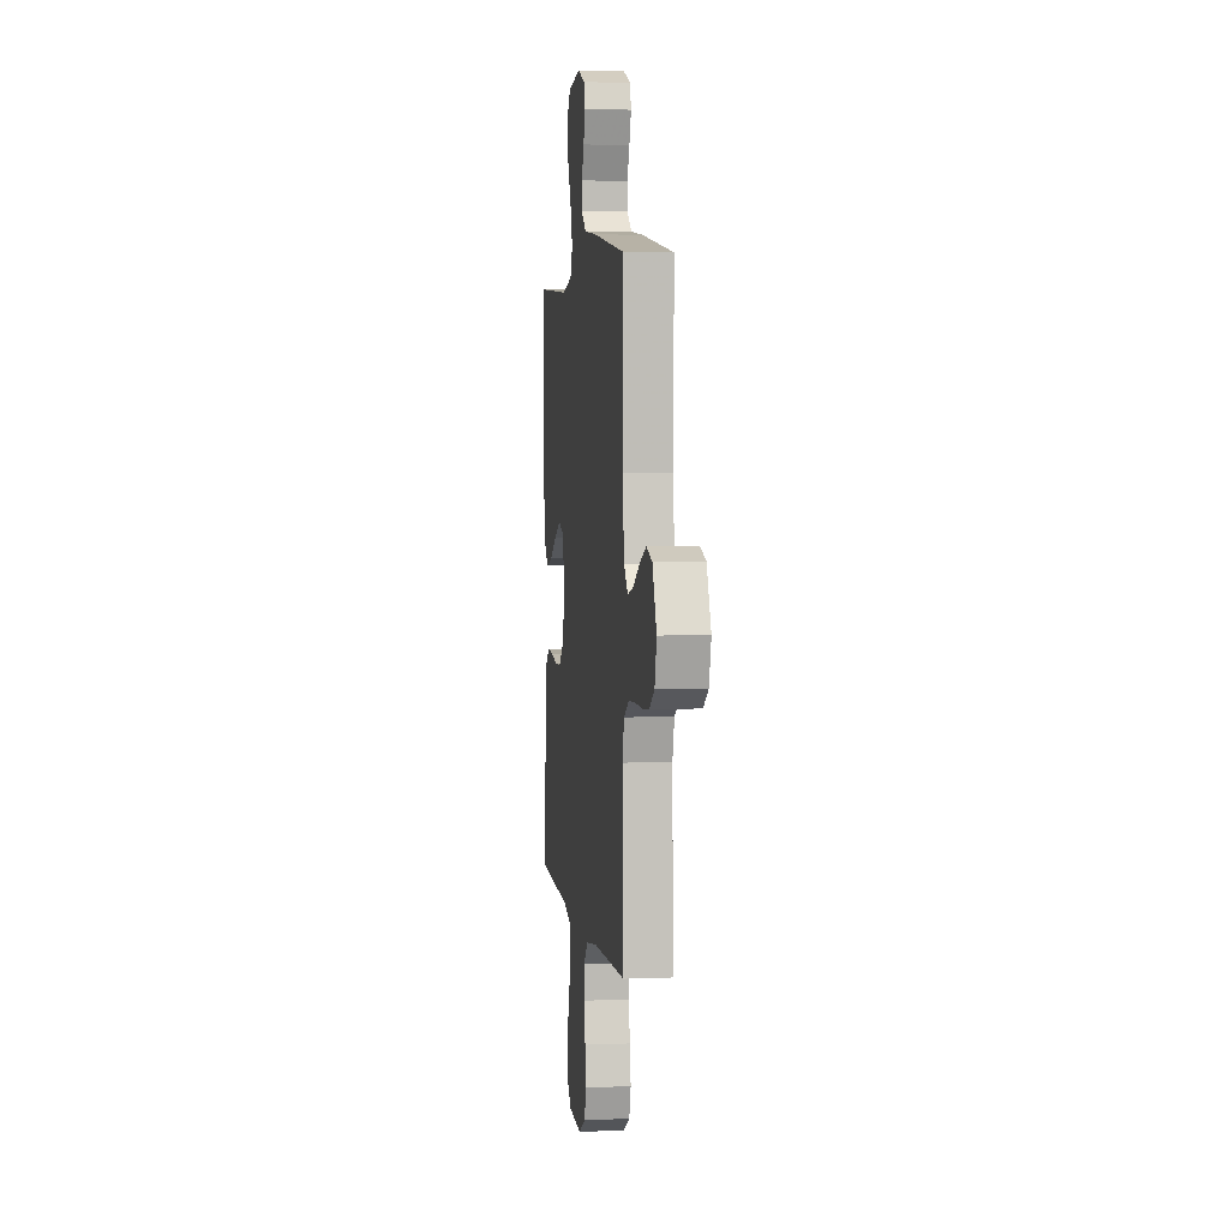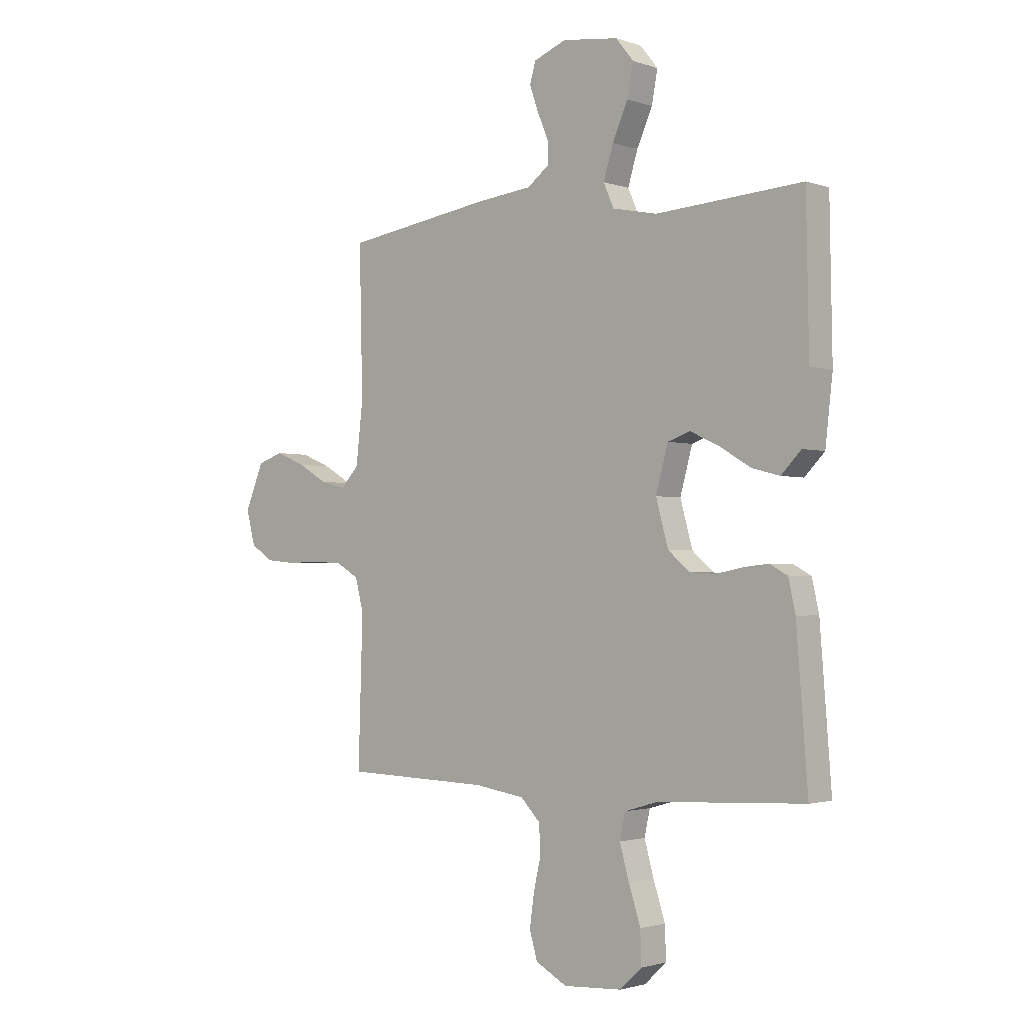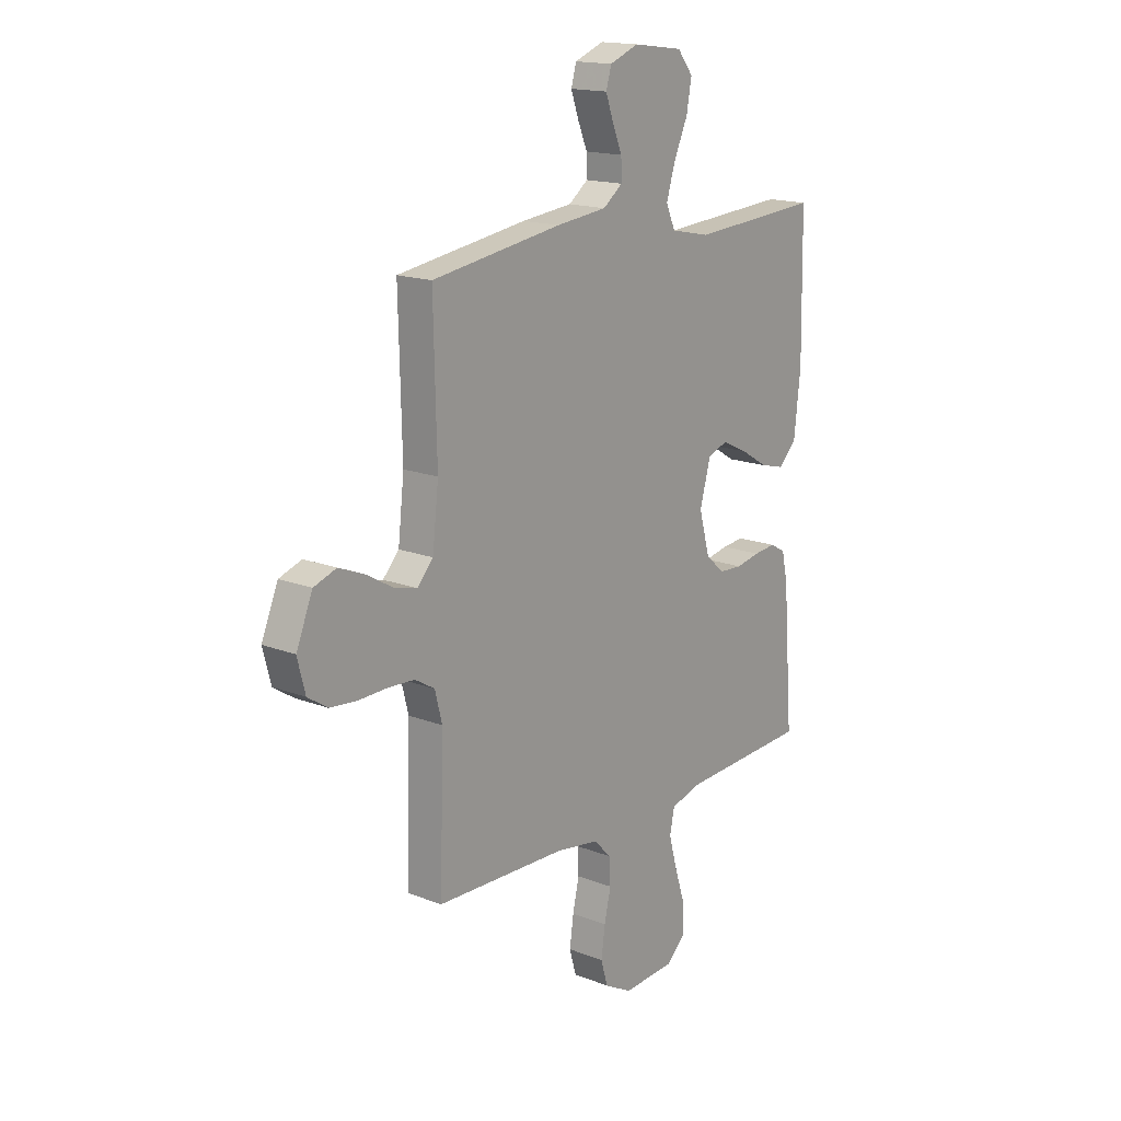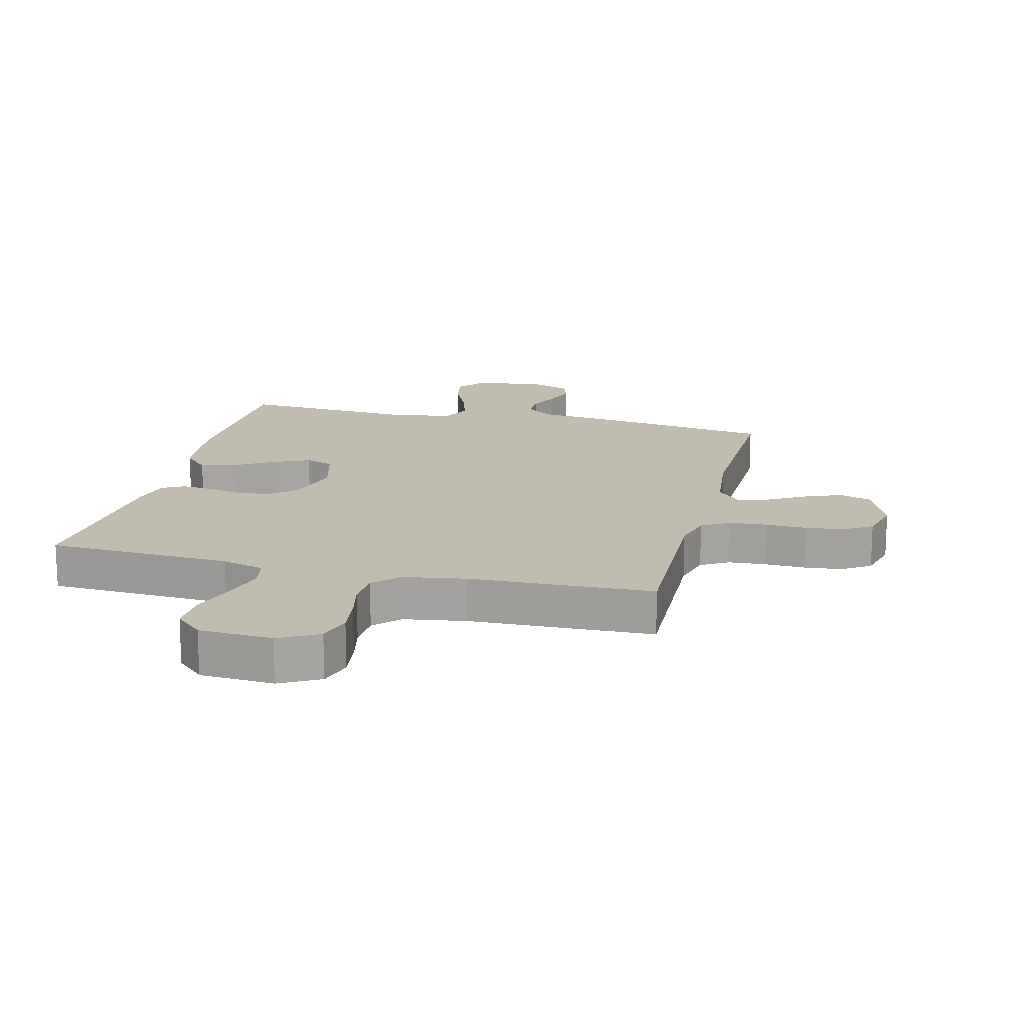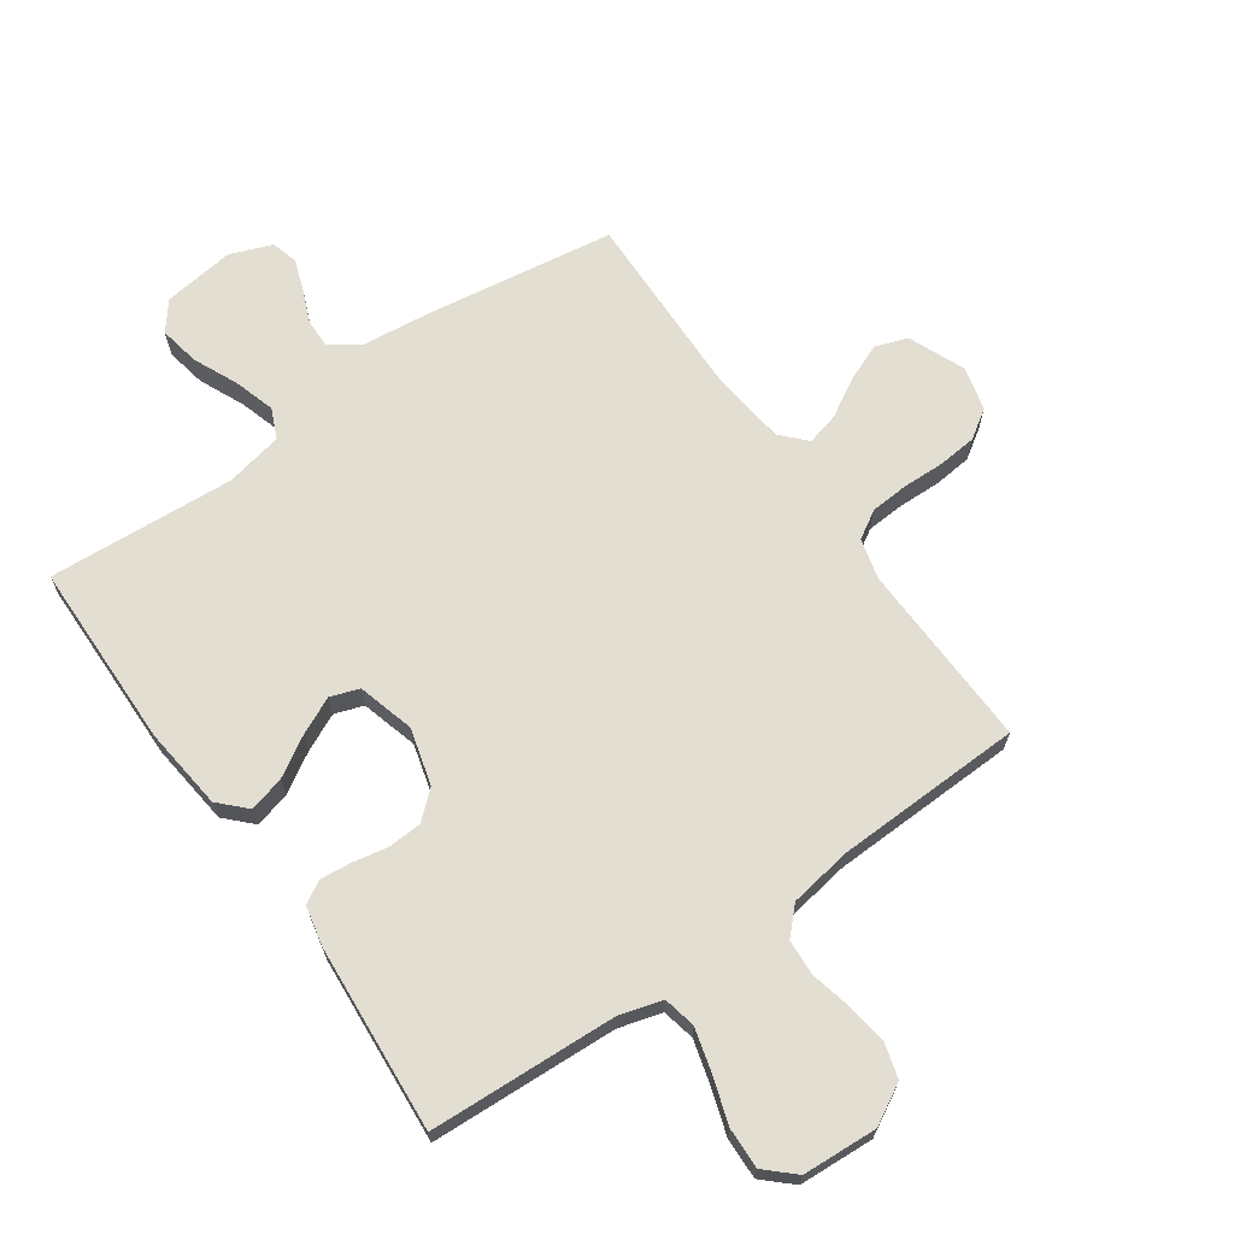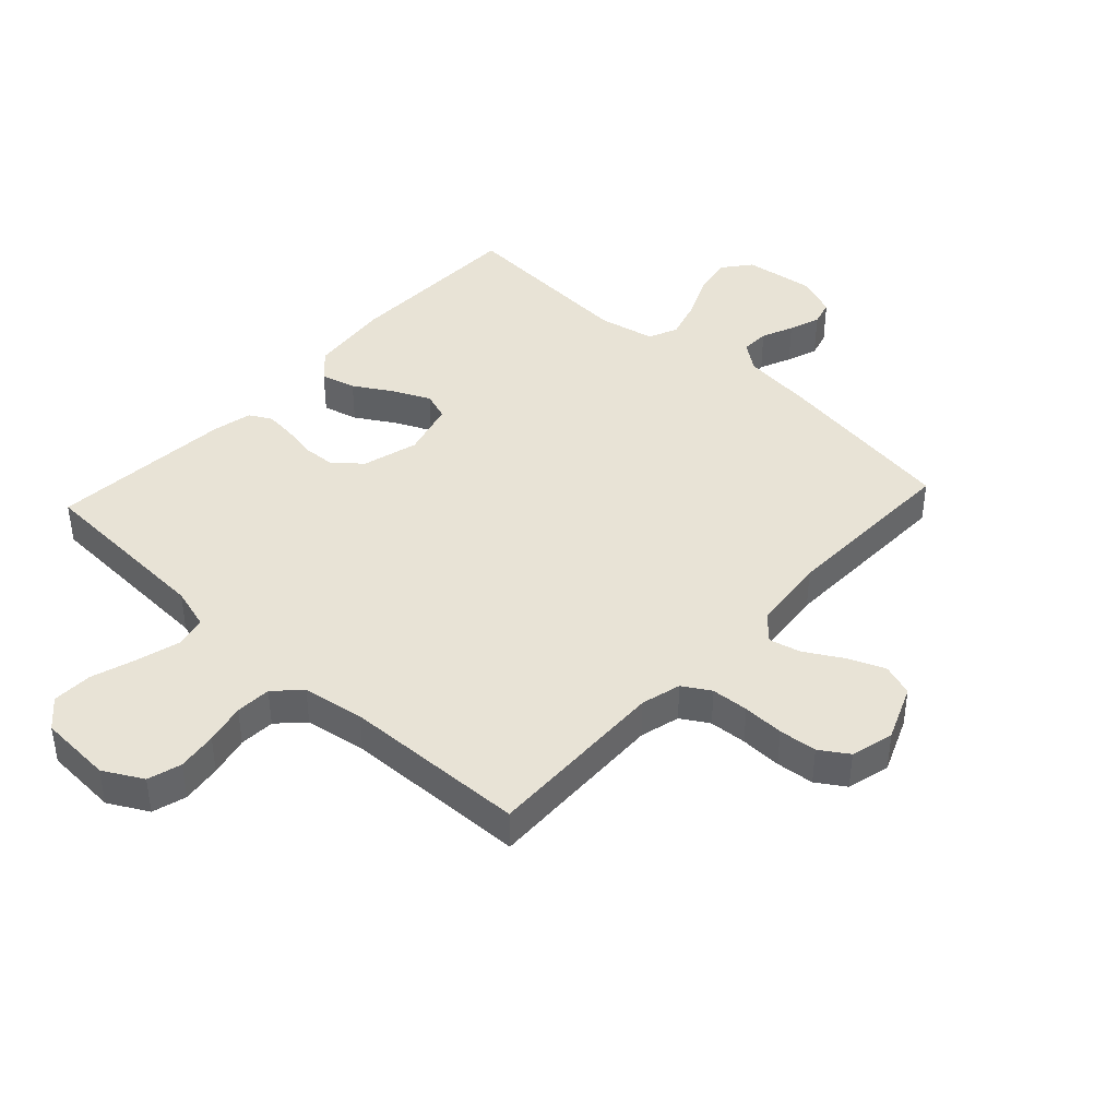
<metadata>
{"format":"obj","ext":"obj","renderer":"f3d","projection":"perspective","resolution":1024,"background":"white","views":[{"elev":3.9,"azim":-97.7,"up":"+Z"},{"elev":-2.0,"azim":40.3,"up":"+Z"},{"elev":16.5,"azim":-51.6,"up":"+Z"},{"elev":16.4,"azim":-166.1,"up":"+Y"},{"elev":67.5,"azim":144.9,"up":"+Y"},{"elev":41.7,"azim":-137.2,"up":"+Y"}]}
</metadata>
<code>
v 0.5 0.07 0.5
v 0.505 0.07 0.2
v 0.49 0.07 0.068
v 0.449 0.07 0.026
v 0.392 0.07 0.041
v 0.329 0.07 0.079
v 0.269 0.07 0.107
v 0.223 0.07 0.091
v 0.198 0.07 0
v 0.223 0.07 -0.091
v 0.267 0.07 -0.129
v 0.321 0.07 -0.132
v 0.377 0.07 -0.121
v 0.427 0.07 -0.116
v 0.463 0.07 -0.136
v 0.477 0.07 -0.2
v 0.5 0.07 -0.5
v 0.2 0.07 -0.515
v 0.131 0.07 -0.535
v 0.12 0.07 -0.587
v 0.139 0.07 -0.656
v 0.163 0.07 -0.73
v 0.165 0.07 -0.796
v 0.12 0.07 -0.838
v 0 0.07 -0.845
v -0.064 0.07 -0.81
v -0.08 0.07 -0.755
v -0.071 0.07 -0.69
v -0.056 0.07 -0.624
v -0.059 0.07 -0.566
v -0.099 0.07 -0.525
v -0.2 0.07 -0.509
v -0.5 0.07 -0.5
v -0.491 0.07 -0.2
v -0.508 0.07 -0.135
v -0.553 0.07 -0.108
v -0.614 0.07 -0.104
v -0.681 0.07 -0.106
v -0.743 0.07 -0.1
v -0.789 0.07 -0.07
v -0.807 0.07 0
v -0.769 0.07 0.091
v -0.717 0.07 0.109
v -0.656 0.07 0.084
v -0.596 0.07 0.049
v -0.544 0.07 0.036
v -0.507 0.07 0.076
v -0.493 0.07 0.2
v -0.5 0.07 0.5
v -0.2 0.07 0.545
v -0.083 0.07 0.558
v -0.038 0.07 0.592
v -0.039 0.07 0.638
v -0.061 0.07 0.69
v -0.079 0.07 0.741
v -0.067 0.07 0.783
v 0 0.07 0.809
v 0.115 0.07 0.794
v 0.151 0.07 0.749
v 0.139 0.07 0.684
v 0.107 0.07 0.613
v 0.087 0.07 0.547
v 0.108 0.07 0.499
v 0.2 0.07 0.48
v 0.5 0 0.5
v 0.505 0 0.2
v 0.49 0 0.068
v 0.449 0 0.026
v 0.392 0 0.041
v 0.329 0 0.079
v 0.269 0 0.107
v 0.223 0 0.091
v 0.198 0 0
v 0.223 0 -0.091
v 0.267 0 -0.129
v 0.321 0 -0.132
v 0.377 0 -0.121
v 0.427 0 -0.116
v 0.463 0 -0.136
v 0.477 0 -0.2
v 0.5 0 -0.5
v 0.2 0 -0.515
v 0.131 0 -0.535
v 0.12 0 -0.587
v 0.139 0 -0.656
v 0.163 0 -0.73
v 0.165 0 -0.796
v 0.12 0 -0.838
v 0 0 -0.845
v -0.064 0 -0.81
v -0.08 0 -0.755
v -0.071 0 -0.69
v -0.056 0 -0.624
v -0.059 0 -0.566
v -0.099 0 -0.525
v -0.2 0 -0.509
v -0.5 0 -0.5
v -0.491 0 -0.2
v -0.508 0 -0.135
v -0.553 0 -0.108
v -0.614 0 -0.104
v -0.681 0 -0.106
v -0.743 0 -0.1
v -0.789 0 -0.07
v -0.807 0 0
v -0.769 0 0.091
v -0.717 0 0.109
v -0.656 0 0.084
v -0.596 0 0.049
v -0.544 0 0.036
v -0.507 0 0.076
v -0.493 0 0.2
v -0.5 0 0.5
v -0.2 0 0.545
v -0.083 0 0.558
v -0.038 0 0.592
v -0.039 0 0.638
v -0.061 0 0.69
v -0.079 0 0.741
v -0.067 0 0.783
v 0 0 0.809
v 0.115 0 0.794
v 0.151 0 0.749
v 0.139 0 0.684
v 0.107 0 0.613
v 0.087 0 0.547
v 0.108 0 0.499
v 0.2 0 0.48
f 58 59 60 61
f 58 61 62
f 57 58 62
f 56 57 62
f 53 54 55 56
f 53 56 62 63
f 48 49 50 51
f 47 48 51 52
f 42 43 44 45
f 42 45 46
f 41 42 46
f 40 41 46
f 37 38 39 40
f 36 37 40 46
f 35 36 46 47
f 32 33 34
f 31 32 34 35
f 26 27 28 29
f 24 25 26 29
f 24 29 30
f 21 22 23 24
f 20 21 24 30
f 19 20 30 31
f 15 16 17 18
f 12 13 14 15
f 12 15 18 19
f 3 4 5 6
f 3 6 7
f 64 1 2 3
f 63 64 3 7
f 52 53 63 7
f 11 12 19 31
f 10 11 31 35
f 9 10 35 47
f 47 52 7 8
f 8 9 47
f 125 124 123 122
f 126 125 122
f 126 122 121
f 126 121 120
f 120 119 118 117
f 127 126 120 117
f 115 114 113 112
f 116 115 112 111
f 109 108 107 106
f 110 109 106
f 110 106 105
f 110 105 104
f 104 103 102 101
f 110 104 101 100
f 111 110 100 99
f 98 97 96
f 99 98 96 95
f 93 92 91 90
f 93 90 89 88
f 94 93 88
f 88 87 86 85
f 94 88 85 84
f 95 94 84 83
f 82 81 80 79
f 79 78 77 76
f 83 82 79 76
f 70 69 68 67
f 71 70 67
f 67 66 65 128
f 71 67 128 127
f 71 127 117 116
f 95 83 76 75
f 99 95 75 74
f 111 99 74 73
f 72 71 116 111
f 111 73 72
f 1 65 66 2
f 2 66 67 3
f 3 67 68 4
f 4 68 69 5
f 5 69 70 6
f 6 70 71 7
f 7 71 72 8
f 8 72 73 9
f 9 73 74 10
f 10 74 75 11
f 11 75 76 12
f 12 76 77 13
f 13 77 78 14
f 14 78 79 15
f 15 79 80 16
f 16 80 81 17
f 17 81 82 18
f 18 82 83 19
f 19 83 84 20
f 20 84 85 21
f 21 85 86 22
f 22 86 87 23
f 23 87 88 24
f 24 88 89 25
f 25 89 90 26
f 26 90 91 27
f 27 91 92 28
f 28 92 93 29
f 29 93 94 30
f 30 94 95 31
f 31 95 96 32
f 32 96 97 33
f 33 97 98 34
f 34 98 99 35
f 35 99 100 36
f 36 100 101 37
f 37 101 102 38
f 38 102 103 39
f 39 103 104 40
f 40 104 105 41
f 41 105 106 42
f 42 106 107 43
f 43 107 108 44
f 44 108 109 45
f 45 109 110 46
f 46 110 111 47
f 47 111 112 48
f 48 112 113 49
f 49 113 114 50
f 50 114 115 51
f 51 115 116 52
f 52 116 117 53
f 53 117 118 54
f 54 118 119 55
f 55 119 120 56
f 56 120 121 57
f 57 121 122 58
f 58 122 123 59
f 59 123 124 60
f 60 124 125 61
f 61 125 126 62
f 62 126 127 63
f 63 127 128 64
f 64 128 65 1

</code>
